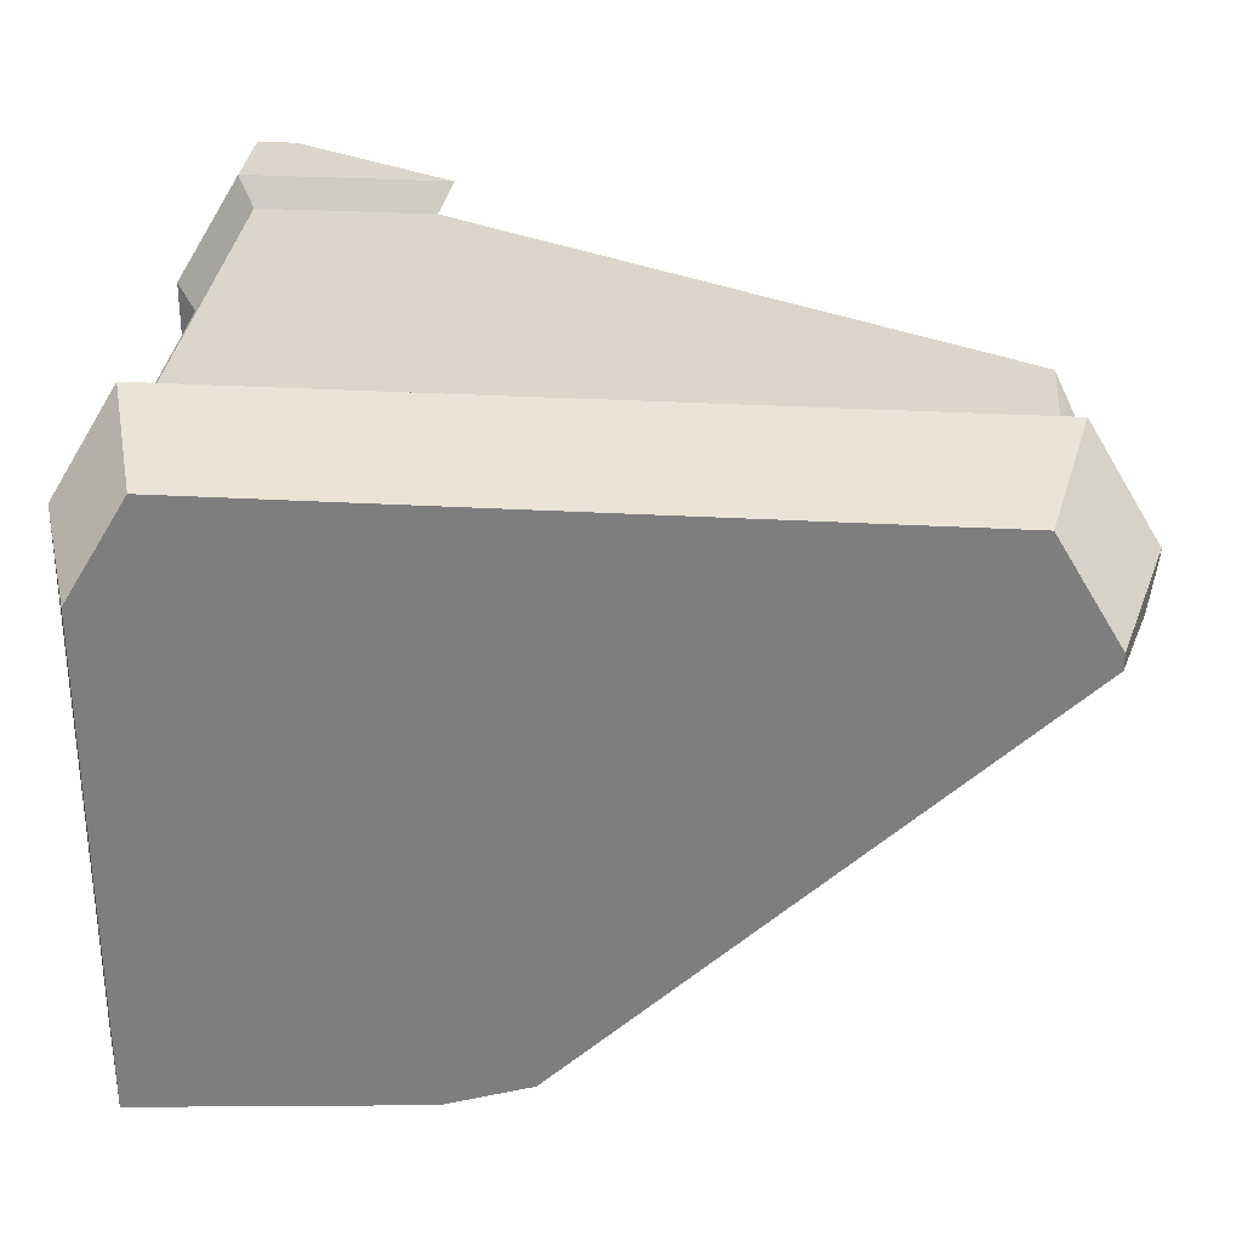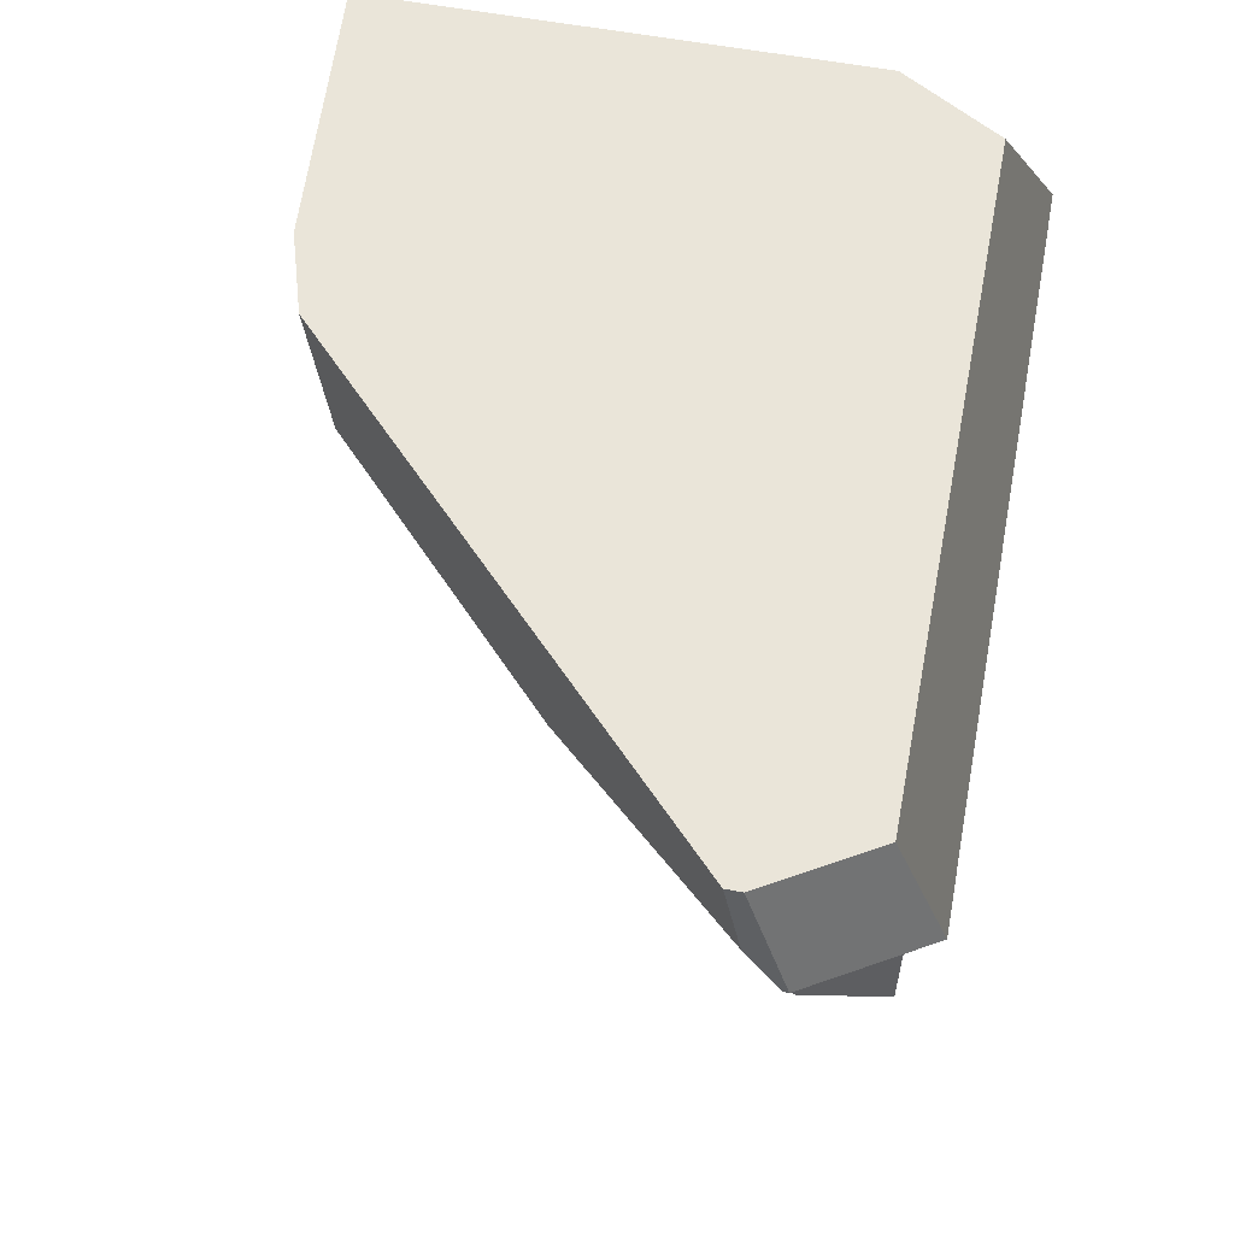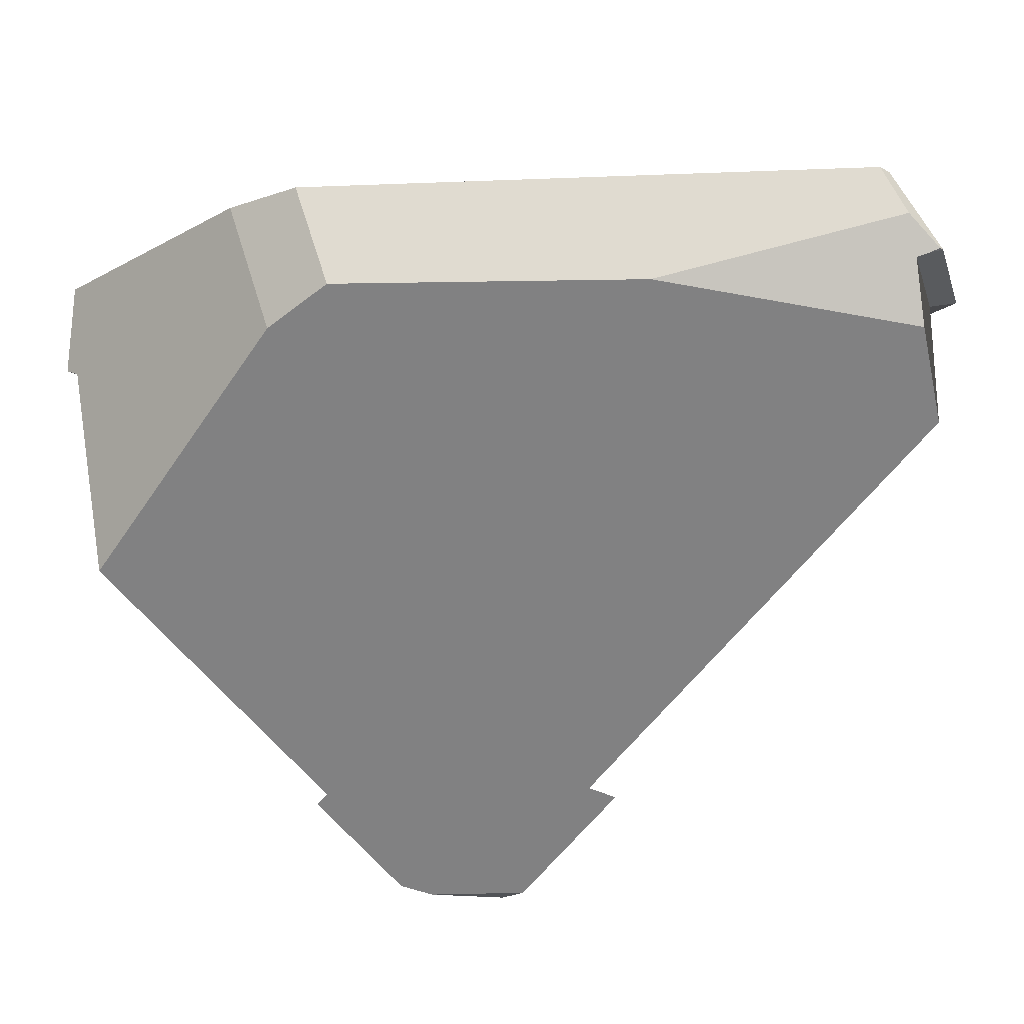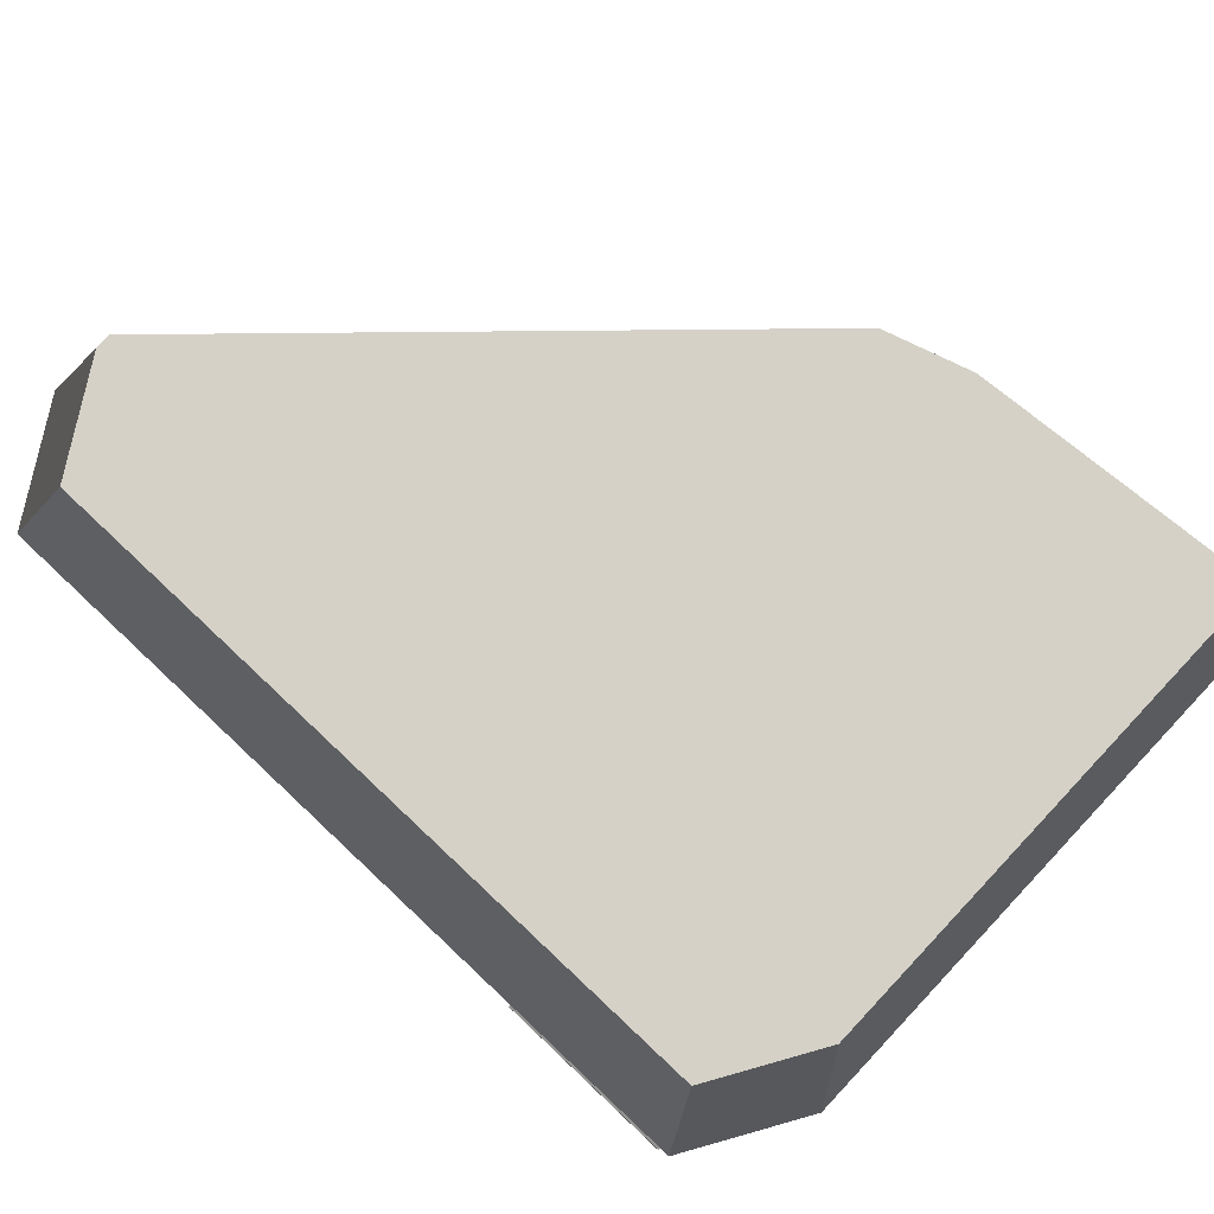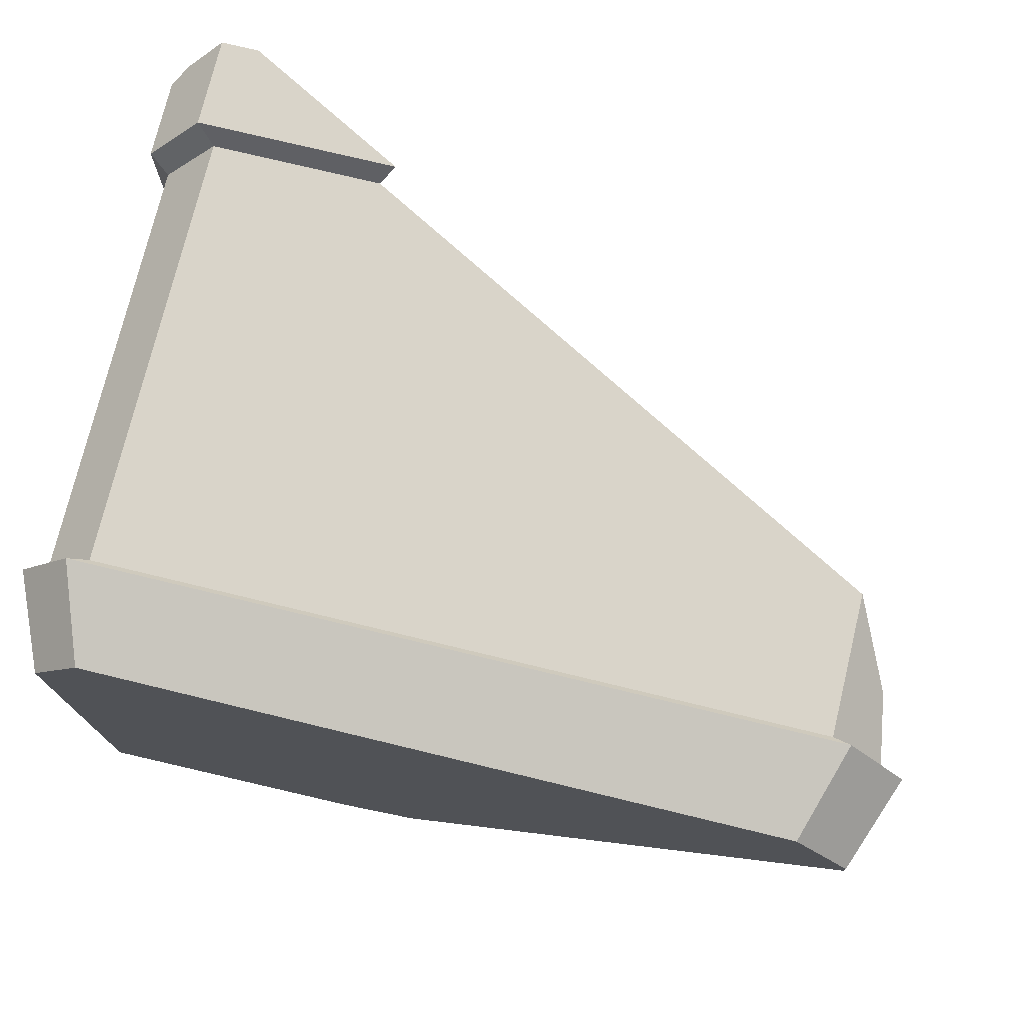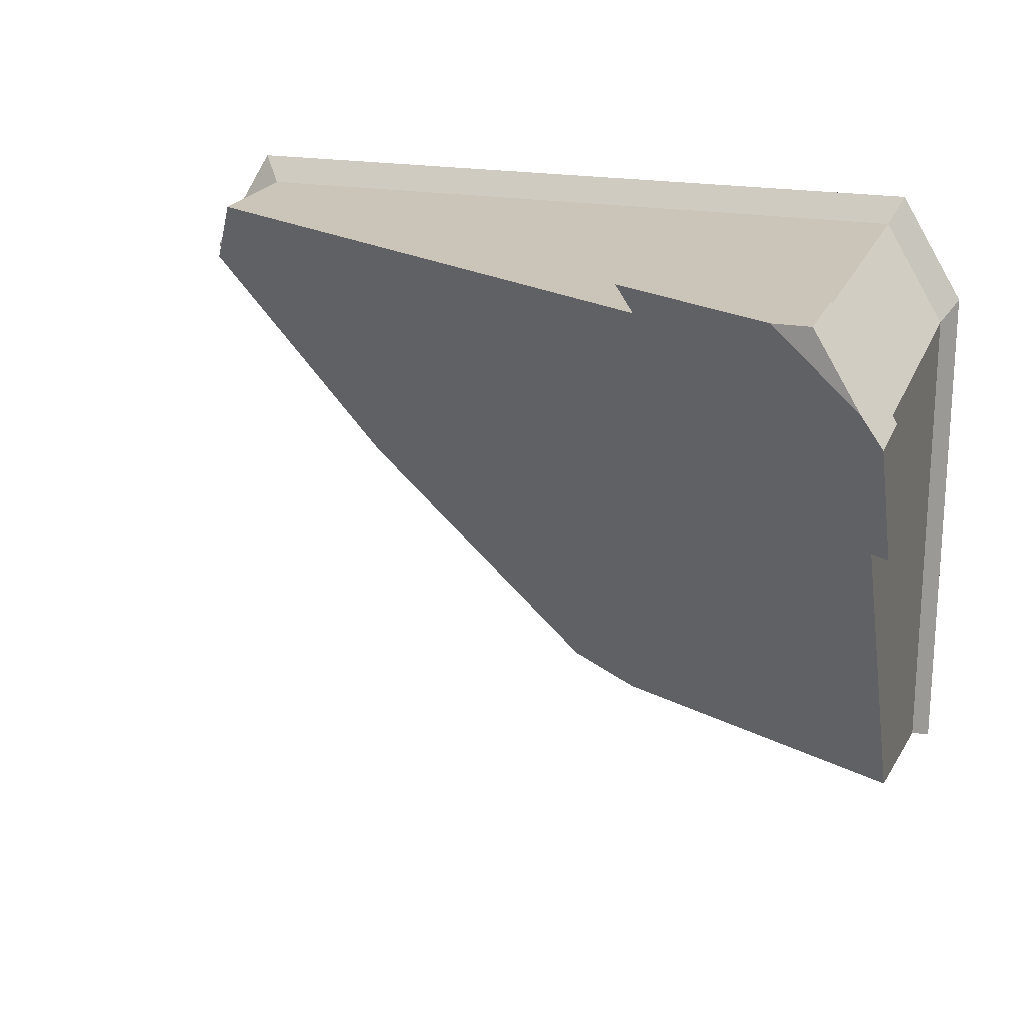
<metadata>
{"format":"obj","ext":"obj","renderer":"f3d","projection":"perspective","resolution":1024,"background":"white","views":[{"elev":29.8,"azim":4.9,"up":"+Y"},{"elev":57.8,"azim":101.0,"up":"+Z"},{"elev":-22.1,"azim":47.6,"up":"+Z"},{"elev":79.1,"azim":-136.8,"up":"+Z"},{"elev":74.9,"azim":13.6,"up":"+Y"},{"elev":20.4,"azim":-162.4,"up":"+Y"}]}
</metadata>
<code>
g Box3_sh_2
v -0.2144 0.1693 0.1954
v -0.2522 0.1066 0.1954
v -0.271 0.1331 0.1397
v 0.2143 0.1693 0.1955
v -0.2303 0.2005 0.1397
v -0.2212 0.1827 0.1341
v 0.2522 0.1066 0.1955
v -0.2602 0.118 0.1341
v 0.2212 0.1827 0.1342
v 0.2303 0.2005 0.1398
v -0.2211 0.1827 -0.1352
v -0.2602 0.118 -0.1352
v 0.271 0.1331 0.1398
v -0.2303 0.2005 -0.1407
v -0.2709 0.1331 -0.1407
v -0.2303 0.2005 -0.1955
v -0.1157 0.1827 -0.1351
v 0.2212 0.1827 0.04813
v -0.2602 0.05114 -0.1352
v -0.1063 0.2005 -0.1407
v -0.2709 0.05067 -0.1407
v -0.2709 0.1331 -0.19
v -0.2071 0.2005 -0.1955
v -0.2585 0.1537 -0.1955
v 0.2522 0.09697 0.1955
v 0.2591 0.1198 0.1342
v 0.2657 0.1256 0.137
v 0.2498 0.1353 0.09199
v 0.271 0.1301 0.1398
v 0.2639 0.1088 0.1607
v 0.1415 -0.007544 0.1184
v -0.02759 -0.1705 0.1954
v -0.0114 -0.1538 0.1226
v -0.0793 -0.1867 0.1954
v -0.2522 -0.2005 0.1954
v -0.271 -0.1903 0.1397
v -0.2602 -0.1883 0.1341
v -0.05916 -0.1658 0.1038
v -0.2602 -0.1579 -0.0103
v -0.2144 0.1693 0.1954
v -0.2144 0.1693 0.1954
v -0.2144 0.1693 0.1954
v -0.2144 0.1693 0.1954
v -0.2144 0.1693 0.1954
v -0.2522 0.1066 0.1954
v -0.2522 0.1066 0.1954
v -0.2522 0.1066 0.1954
v -0.2522 0.1066 0.1954
v -0.271 0.1331 0.1397
v -0.271 0.1331 0.1397
v -0.271 0.1331 0.1397
v -0.271 0.1331 0.1397
v -0.271 0.1331 0.1397
v 0.2143 0.1693 0.1955
v 0.2143 0.1693 0.1955
v 0.2143 0.1693 0.1955
v 0.2143 0.1693 0.1955
v 0.2143 0.1693 0.1955
v -0.2303 0.2005 0.1397
v -0.2303 0.2005 0.1397
v -0.2303 0.2005 0.1397
v -0.2303 0.2005 0.1397
v -0.2303 0.2005 0.1397
v -0.2212 0.1827 0.1341
v -0.2212 0.1827 0.1341
v -0.2212 0.1827 0.1341
v -0.2212 0.1827 0.1341
v -0.2212 0.1827 0.1341
v 0.2522 0.1066 0.1955
v 0.2522 0.1066 0.1955
v 0.2522 0.1066 0.1955
v 0.2522 0.1066 0.1955
v 0.2522 0.1066 0.1955
v -0.2602 0.118 0.1341
v -0.2602 0.118 0.1341
v -0.2602 0.118 0.1341
v -0.2602 0.118 0.1341
v -0.2602 0.118 0.1341
v -0.2602 0.118 0.1341
v 0.2212 0.1827 0.1342
v 0.2212 0.1827 0.1342
v 0.2212 0.1827 0.1342
v 0.2212 0.1827 0.1342
v 0.2212 0.1827 0.1342
v 0.2212 0.1827 0.1342
v 0.2212 0.1827 0.1342
v 0.2303 0.2005 0.1398
v 0.2303 0.2005 0.1398
v 0.2303 0.2005 0.1398
v 0.2303 0.2005 0.1398
v 0.2303 0.2005 0.1398
v -0.2211 0.1827 -0.1352
v -0.2211 0.1827 -0.1352
v -0.2211 0.1827 -0.1352
v -0.2211 0.1827 -0.1352
v -0.2602 0.118 -0.1352
v -0.2602 0.118 -0.1352
v -0.2602 0.118 -0.1352
v -0.2602 0.118 -0.1352
v -0.2602 0.118 -0.1352
v 0.271 0.1331 0.1398
v 0.271 0.1331 0.1398
v 0.271 0.1331 0.1398
v 0.271 0.1331 0.1398
v -0.2303 0.2005 -0.1407
v -0.2303 0.2005 -0.1407
v -0.2303 0.2005 -0.1407
v -0.2303 0.2005 -0.1407
v -0.2303 0.2005 -0.1407
v -0.2303 0.2005 -0.1407
v -0.2303 0.2005 -0.1407
v -0.2709 0.1331 -0.1407
v -0.2709 0.1331 -0.1407
v -0.2709 0.1331 -0.1407
v -0.2709 0.1331 -0.1407
v -0.2303 0.2005 -0.1955
v -0.2303 0.2005 -0.1955
v -0.2303 0.2005 -0.1955
v -0.1157 0.1827 -0.1351
v -0.1157 0.1827 -0.1351
v -0.1157 0.1827 -0.1351
v -0.1157 0.1827 -0.1351
v -0.1157 0.1827 -0.1351
v -0.1157 0.1827 -0.1351
v -0.1157 0.1827 -0.1351
v -0.1157 0.1827 -0.1351
v 0.2212 0.1827 0.04813
v 0.2212 0.1827 0.04813
v 0.2212 0.1827 0.04813
v 0.2212 0.1827 0.04813
v -0.2602 0.05114 -0.1352
v -0.2602 0.05114 -0.1352
v -0.2602 0.05114 -0.1352
v -0.2602 0.05114 -0.1352
v -0.2602 0.05114 -0.1352
v -0.2602 0.05114 -0.1352
v -0.2602 0.05114 -0.1352
v -0.2602 0.05114 -0.1352
v -0.2602 0.05114 -0.1352
v -0.1063 0.2005 -0.1407
v -0.1063 0.2005 -0.1407
v -0.1063 0.2005 -0.1407
v -0.2709 0.05067 -0.1407
v -0.2709 0.05067 -0.1407
v -0.2709 0.1331 -0.19
v -0.2709 0.1331 -0.19
v -0.2709 0.1331 -0.19
v -0.2709 0.1331 -0.19
v -0.2709 0.1331 -0.19
v -0.2071 0.2005 -0.1955
v -0.2071 0.2005 -0.1955
v -0.2071 0.2005 -0.1955
v -0.2585 0.1537 -0.1955
v -0.2585 0.1537 -0.1955
v -0.2585 0.1537 -0.1955
v -0.2585 0.1537 -0.1955
v 0.2522 0.09697 0.1955
v 0.2522 0.09697 0.1955
v 0.2522 0.09697 0.1955
v 0.2522 0.09697 0.1955
v 0.2522 0.09697 0.1955
v 0.2591 0.1198 0.1342
v 0.2591 0.1198 0.1342
v 0.2591 0.1198 0.1342
v 0.2591 0.1198 0.1342
v 0.2591 0.1198 0.1342
v 0.2591 0.1198 0.1342
v 0.2657 0.1256 0.137
v 0.2657 0.1256 0.137
v 0.2498 0.1353 0.09199
v 0.2498 0.1353 0.09199
v 0.2498 0.1353 0.09199
v 0.2498 0.1353 0.09199
v 0.271 0.1301 0.1398
v 0.271 0.1301 0.1398
v 0.271 0.1301 0.1398
v 0.271 0.1301 0.1398
v 0.2639 0.1088 0.1607
v 0.2639 0.1088 0.1607
v 0.2639 0.1088 0.1607
v 0.2639 0.1088 0.1607
v 0.2639 0.1088 0.1607
v 0.1415 -0.007544 0.1184
v 0.1415 -0.007544 0.1184
v 0.1415 -0.007544 0.1184
v 0.1415 -0.007544 0.1184
v 0.1415 -0.007544 0.1184
v -0.02759 -0.1705 0.1954
v -0.02759 -0.1705 0.1954
v -0.02759 -0.1705 0.1954
v -0.02759 -0.1705 0.1954
v -0.02759 -0.1705 0.1954
v -0.0114 -0.1538 0.1226
v -0.0114 -0.1538 0.1226
v -0.0114 -0.1538 0.1226
v -0.0114 -0.1538 0.1226
v -0.0114 -0.1538 0.1226
v -0.0793 -0.1867 0.1954
v -0.0793 -0.1867 0.1954
v -0.0793 -0.1867 0.1954
v -0.0793 -0.1867 0.1954
v -0.0793 -0.1867 0.1954
v -0.2522 -0.2005 0.1954
v -0.2522 -0.2005 0.1954
v -0.2522 -0.2005 0.1954
v -0.271 -0.1903 0.1397
v -0.271 -0.1903 0.1397
v -0.271 -0.1903 0.1397
v -0.271 -0.1903 0.1397
v -0.2602 -0.1883 0.1341
v -0.2602 -0.1883 0.1341
v -0.2602 -0.1883 0.1341
v -0.2602 -0.1883 0.1341
v -0.2602 -0.1883 0.1341
v -0.05916 -0.1658 0.1038
v -0.05916 -0.1658 0.1038
v -0.05916 -0.1658 0.1038
v -0.05916 -0.1658 0.1038
v -0.2602 -0.1579 -0.0103
v -0.2602 -0.1579 -0.0103
v -0.2602 -0.1579 -0.0103
v -0.2602 -0.1579 -0.0103
g Box3_sh_2_0
f 3 2 1
f 5 49 40
f 59 41 4
f 60 6 50
f 9 64 61
f 65 8 51
f 10 62 54
f 11 66 80
f 12 74 67
f 87 81 63
f 55 7 88
f 69 13 89
f 92 96 68
f 97 93 14
f 15 98 105
f 17 94 82
f 18 119 83
f 19 99 112
f 16 106 20
f 22 113 107
f 114 145 21
f 25 70 56
f 26 84 90
f 28 128 85
f 86 162 170
f 219 211 75
f 132 220 76
f 77 100 133
f 121 140 108
f 109 95 122
f 138 115 144
f 116 141 23
f 153 149 110
f 111 117 154
f 151 155 118
f 57 188 158
f 174 101 71
f 180 175 72
f 73 159 181
f 165 91 102
f 103 27 166
f 177 169 104
f 191 58 42
f 43 199 192
f 200 44 45
f 202 46 203
f 47 52 36
f 206 204 48
f 208 53 78
f 79 214 209
f 120 127 131
f 129 171 31
f 30 183 172
f 178 173 163
f 29 179 164
f 37 39 38
f 210 215 34
f 134 130 184
f 135 185 33
f 221 136 193
f 194 216 222
f 143 146 137
f 123 139 147
f 150 142 124
f 24 125 148
f 152 126 156
f 195 157 32
f 160 196 186
f 187 182 161
f 176 167 168
f 189 198 217
f 218 197 190
f 212 201 35
f 213 205 207

</code>
